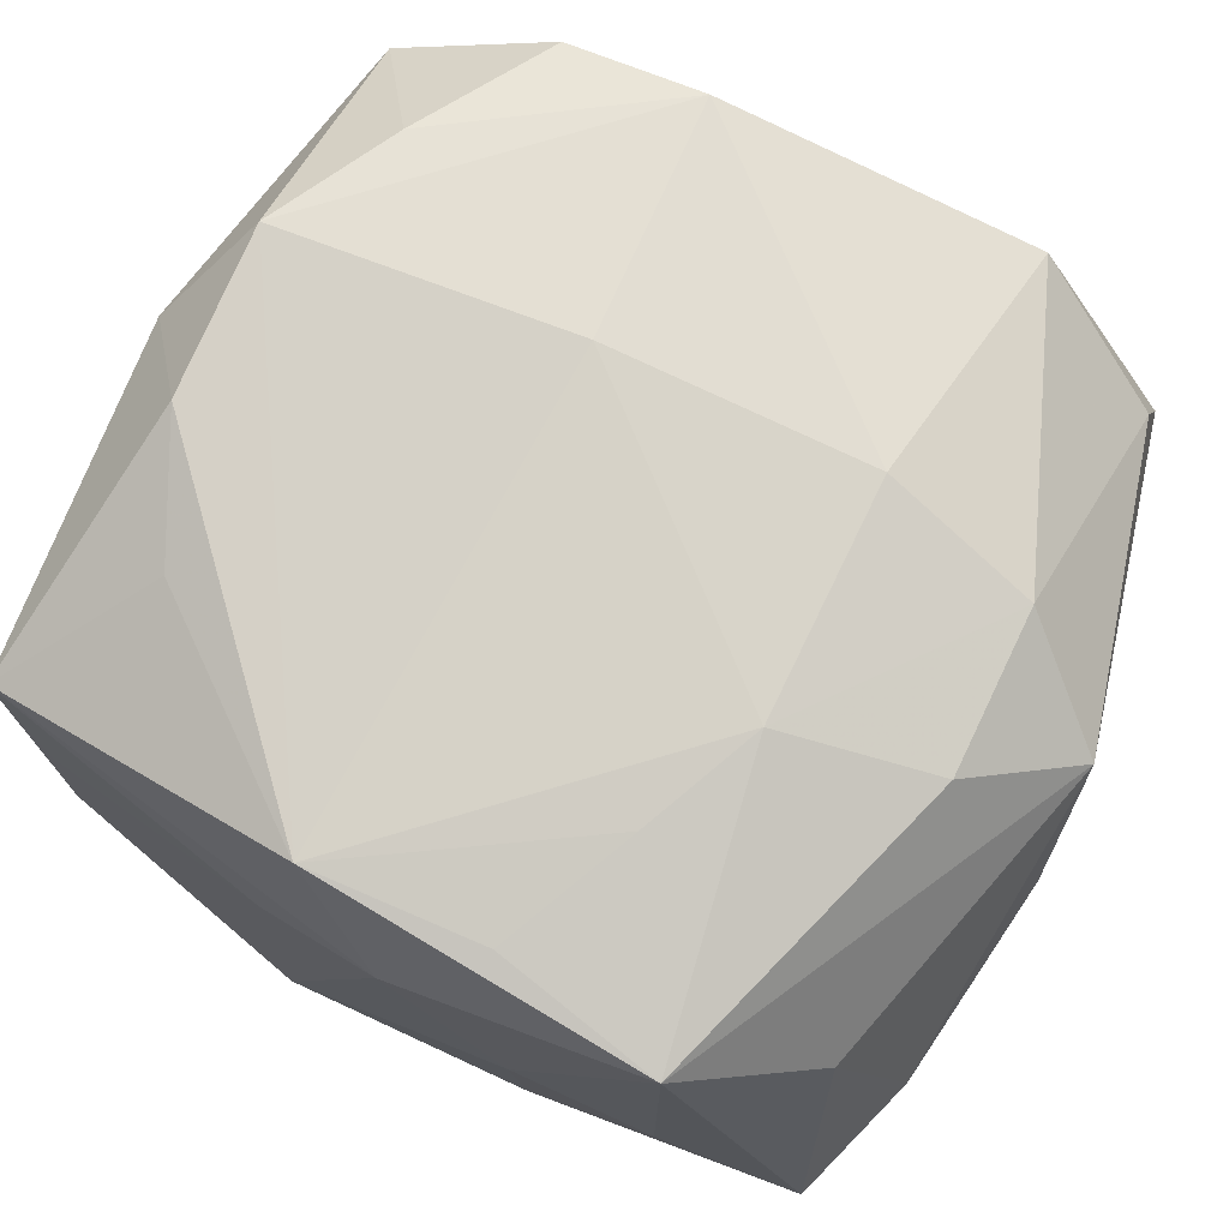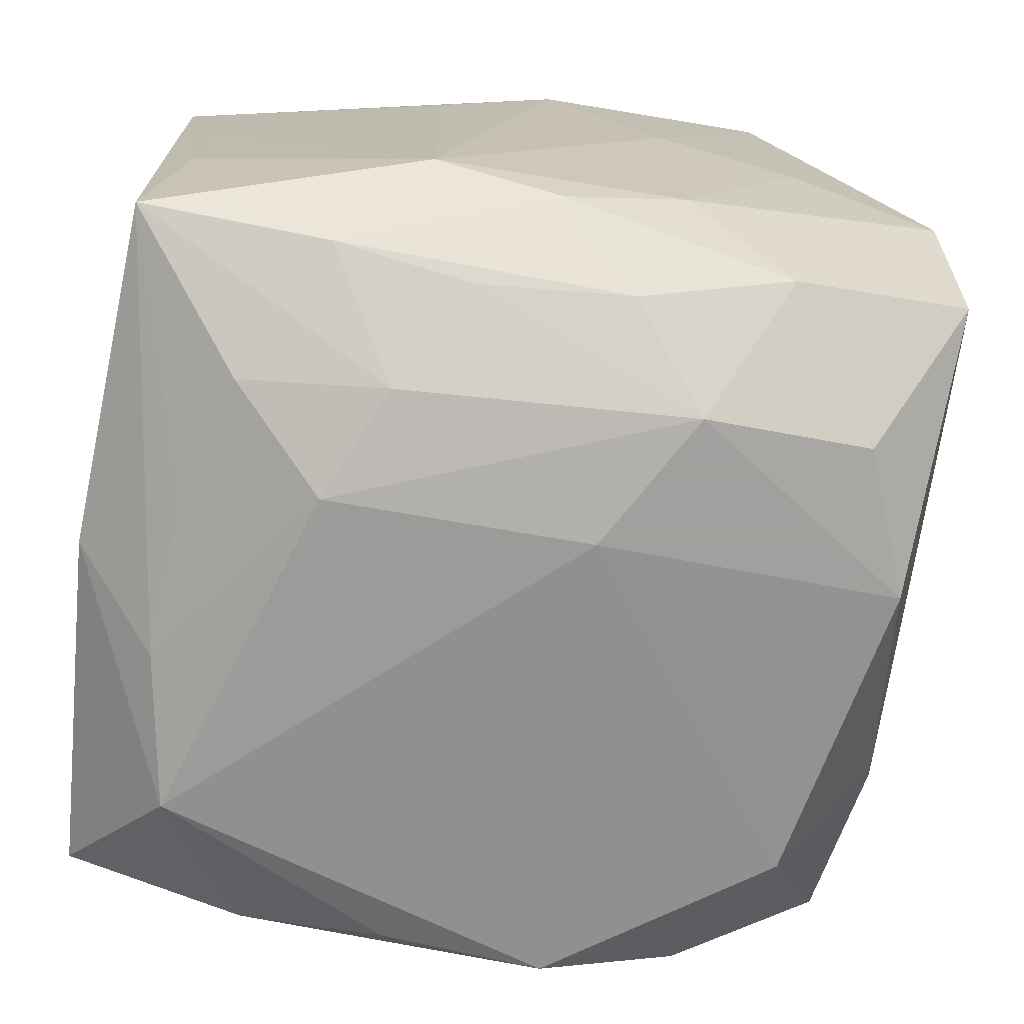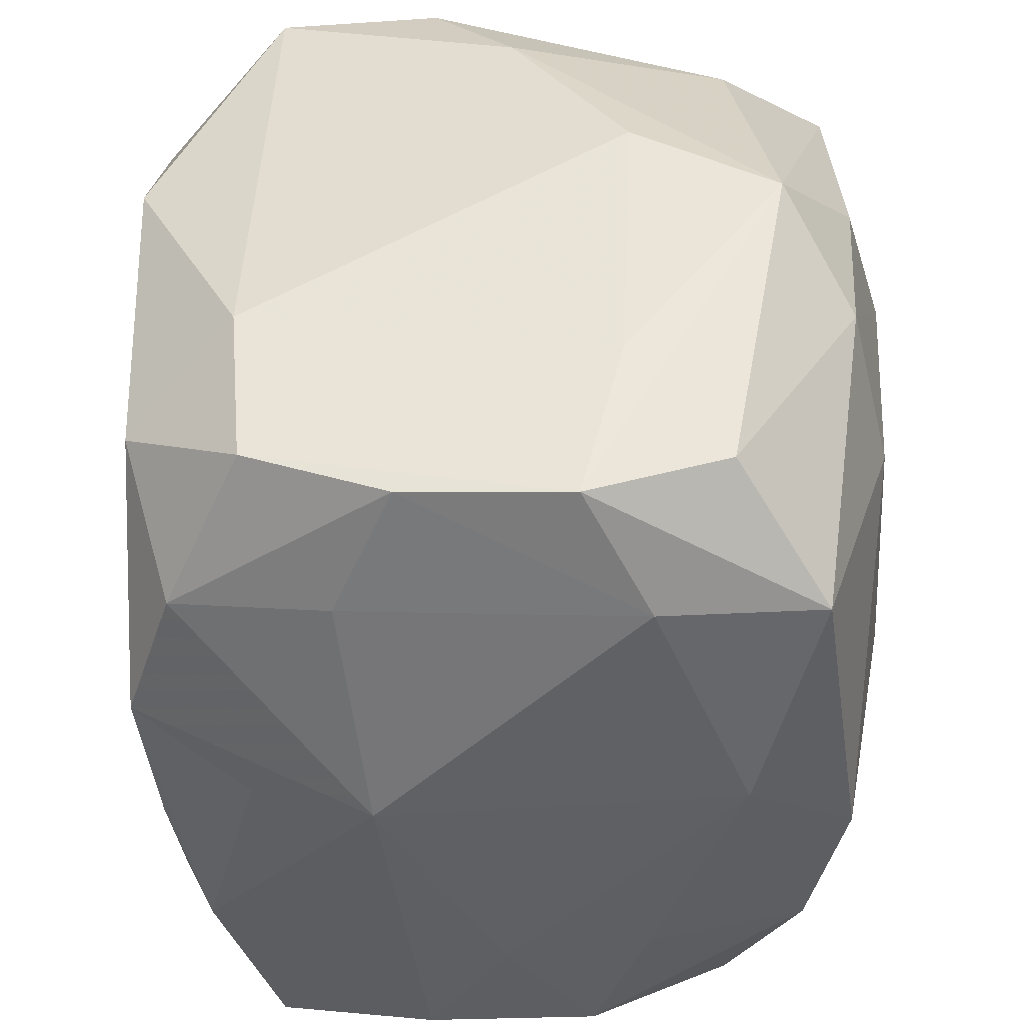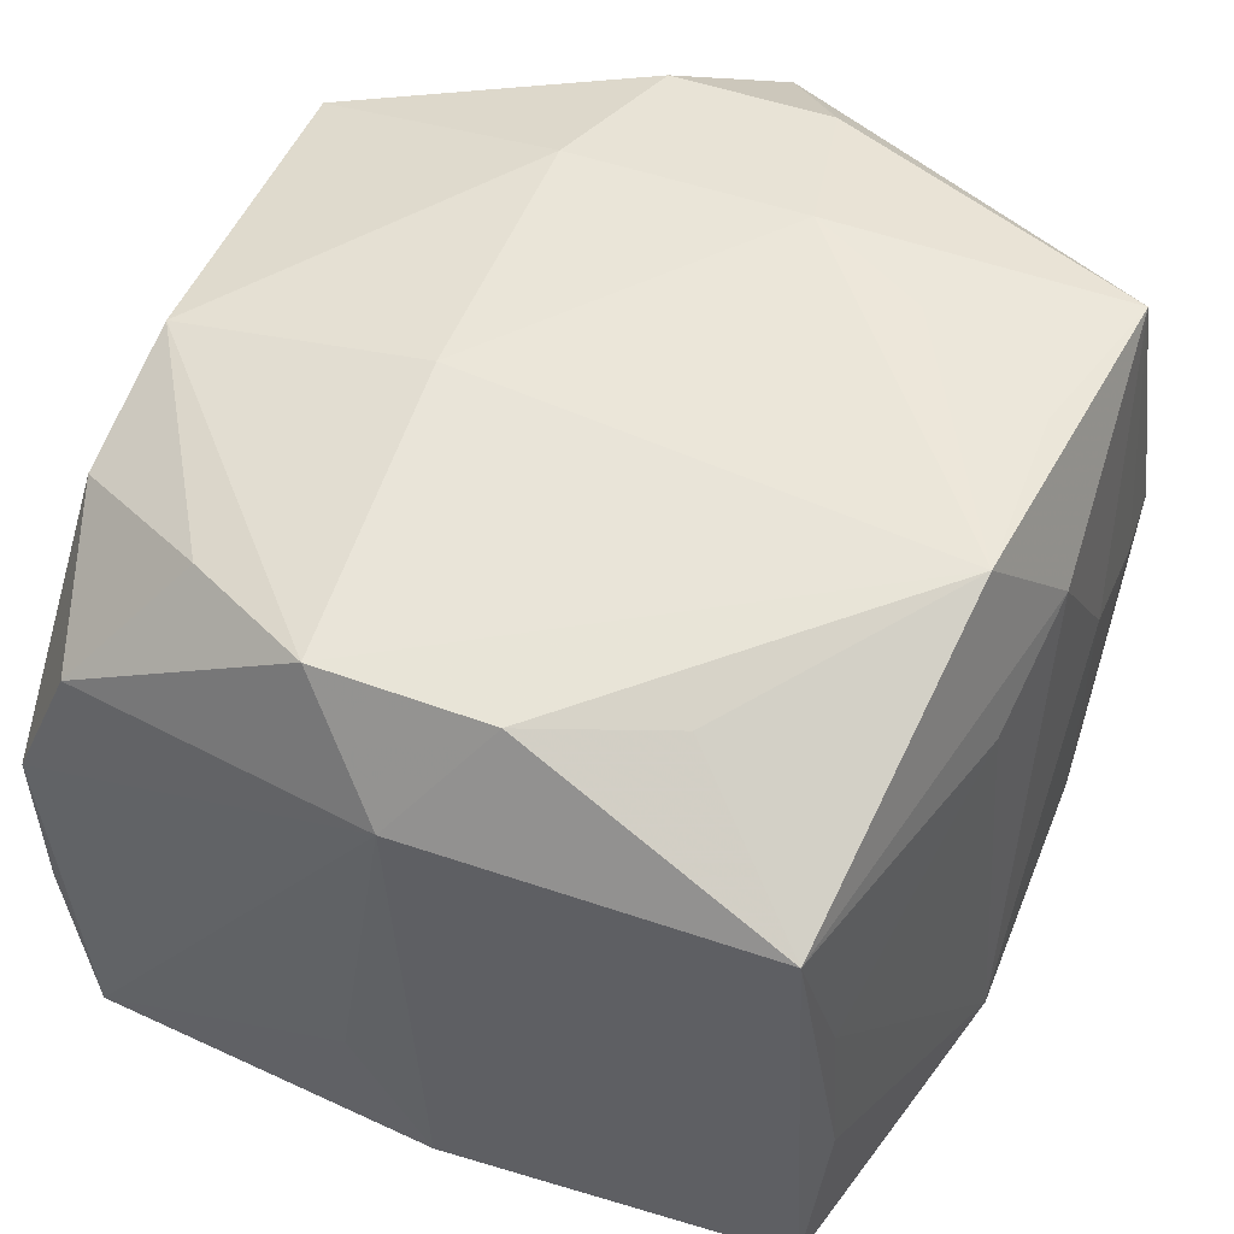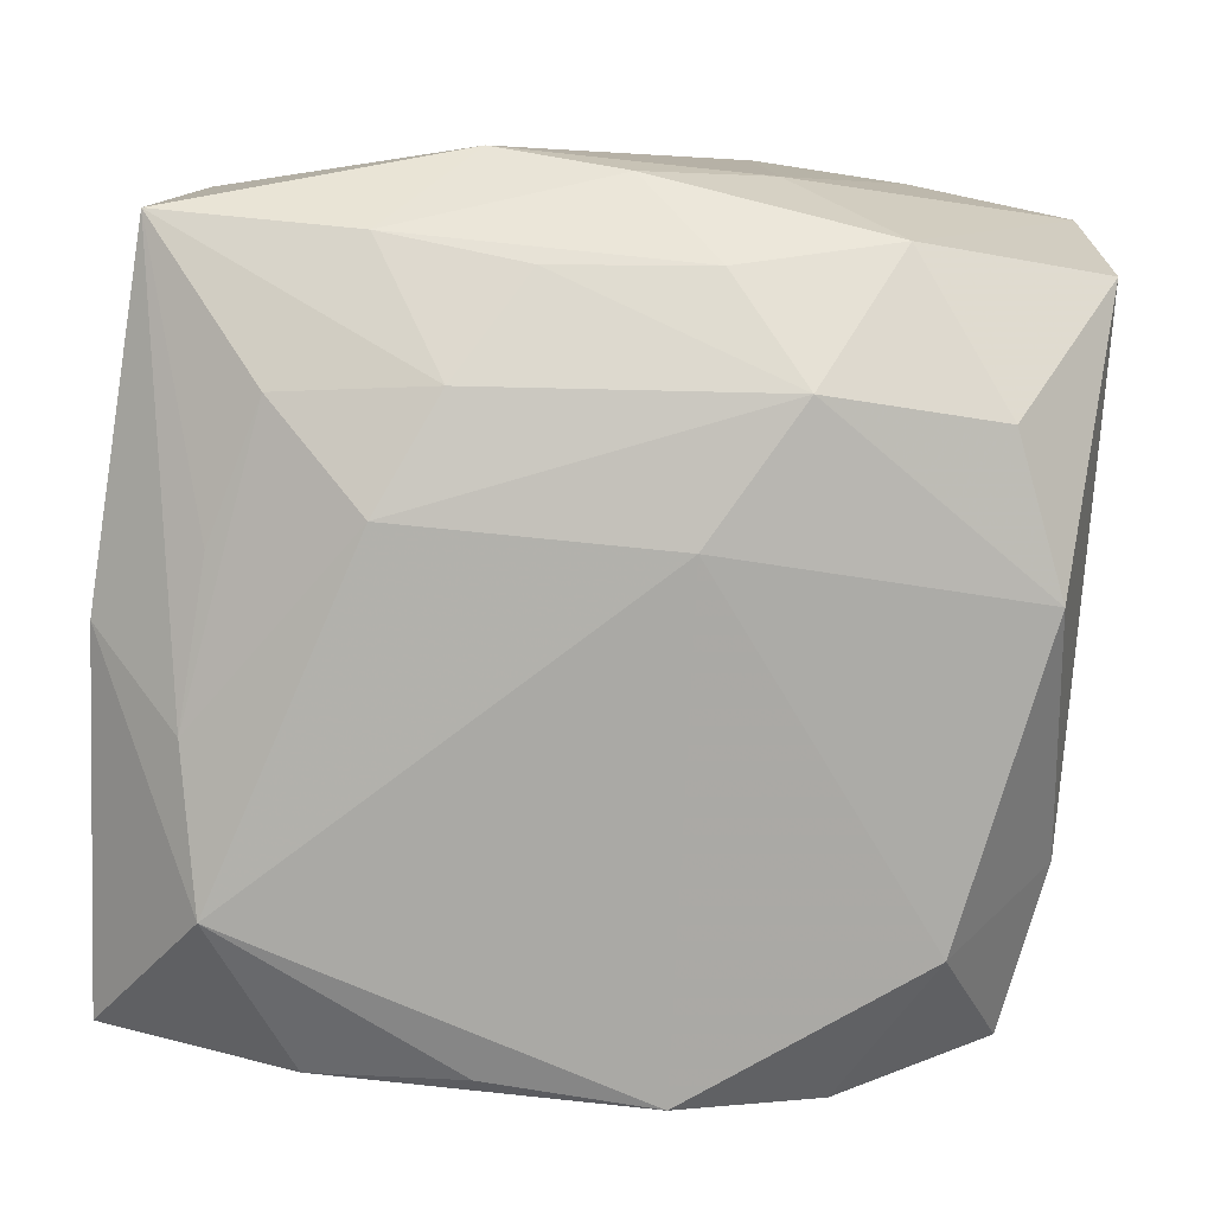
<metadata>
{"format":"obj","ext":"obj","renderer":"f3d","projection":"perspective","resolution":1024,"background":"white","views":[{"elev":78.5,"azim":-157.3,"up":"+Z"},{"elev":-69.3,"azim":168.3,"up":"+Z"},{"elev":-43.8,"azim":-87.4,"up":"+Y"},{"elev":54.1,"azim":109.8,"up":"+Z"},{"elev":-78.8,"azim":171.9,"up":"+Z"}]}
</metadata>
<code>
v -0.009615 -0.03057 -0.03245
v 0.03087 -0.03125 0.01886
v -0.03629 0.02542 0.001483
v -0.002552 -0.03752 -0.01194
v -0.03912 0.008466 0.01185
v -0.004833 0.03048 0.03293
v 0.01749 -0.03282 -0.02873
v -0.02811 -0.01676 -0.03149
v 0.01947 -0.03722 -0.001442
v -0.03678 -0.01652 0.01063
v -0.03466 -0.03084 0.006734
v -0.01607 0.009491 0.03475
v -0.01792 0.03406 -0.02592
v 0.01885 -0.03636 0.0116
v -0.0295 0.007284 0.03144
v 0.03427 0.02936 -0.006316
v 0.02597 -0.021 -0.03318
v -0.008509 0.0368 -0.01642
v -0.01719 -0.01081 0.03348
v 0.03172 0.003325 0.03146
v -0.01203 0.02312 -0.03356
v -0.01971 0.0368 0.001796
v 0.01343 0.01982 -0.03147
v 0.002676 0.03496 0.02411
v 0.03392 0.02838 0.008304
v 0.03381 -0.03279 -0.02371
v 0.005508 -0.01166 0.03381
v -0.007597 0.03665 0.007994
v -0.03443 -0.02527 -0.02065
v 0.01316 0.03323 0.01914
v -0.03023 -0.00668 0.03068
v 0.03689 -0.008993 -0.01083
v 0.0271 0.01507 0.03059
v -0.02171 -0.02959 -0.02774
v 0.03739 -0.002122 -0.02347
v 0.03739 0.02627 0.02271
v 0.03739 0.02825 -0.02101
v 0.01 0.0304 0.03375
v 0.01762 -0.03437 0.02567
v 0.03145 -0.03623 0.006204
v -0.01881 0.03437 0.03139
v -0.002456 -0.03435 -0.02266
v -0.03387 0.03328 -0.02042
v -0.02188 -0.0326 0.02679
v 0.02903 0.005355 -0.02905
v -0.0267 0.02274 -0.03139
v 0.01338 0.03602 -0.01697
v -0.03626 -0.01077 -0.02178
v 0.005329 -0.03331 0.02967
v 0.03738 -0.003917 0.02275
v -0.03212 0.01042 -0.03203
v 0.008283 0.02874 -0.02711
v -0.03353 -0.02641 0.0192
v 0.01749 0.009867 -0.03355
v 0.02498 -0.02223 0.02958
v 0.02046 0.02932 -0.02461
v -0.0298 0.02799 0.02127
v -0.0342 -0.02976 -0.008067
v 0.03169 -0.03603 -0.009288
v -0.02367 -0.03436 0.01234
v -0.03872 0.00112 0.0247
v -0.00211 -0.03611 0.02033
v 0.002258 0.0359 -0.02048
v -0.01088 0.01933 0.03403
v 0.02917 -0.008234 -0.03066
v 0.03137 -0.0112 0.03151
v -0.004967 0.03059 -0.02785
v 0.004779 -0.03059 -0.0316
v -0.02307 -0.0322 -0.01376
v -0.005658 0.0111 -0.035
v -0.03228 0.03621 -0.006055
v 0.02632 0.01723 -0.02904
f 37 36 35
f 44 11 60
f 4 62 60
f 60 62 44
f 34 1 4
f 34 8 1
f 44 62 49
f 49 66 27
f 53 11 44
f 35 32 26
f 4 1 42
f 42 7 4
f 1 7 42
f 65 37 35
f 69 34 4
f 4 60 69
f 8 34 29
f 11 10 29
f 40 26 50
f 50 26 32
f 35 36 50
f 50 32 35
f 20 50 36
f 66 50 20
f 62 14 39
f 39 49 62
f 39 14 40
f 27 12 19
f 19 49 27
f 44 49 19
f 11 53 61
f 5 10 61
f 61 10 11
f 59 26 40
f 4 7 59
f 7 26 59
f 72 65 54
f 35 26 17
f 17 65 35
f 17 26 7
f 54 65 17
f 51 21 70
f 70 8 51
f 1 8 70
f 70 17 1
f 70 21 54
f 54 17 70
f 46 21 51
f 36 37 16
f 37 47 16
f 3 57 71
f 5 61 3
f 3 61 57
f 11 29 58
f 58 60 11
f 58 69 60
f 34 69 58
f 58 29 34
f 51 8 48
f 8 29 48
f 48 10 5
f 48 29 10
f 40 50 2
f 2 50 66
f 2 39 40
f 33 20 36
f 66 49 55
f 49 39 55
f 55 2 66
f 39 2 55
f 12 15 31
f 31 19 12
f 44 19 31
f 15 61 31
f 31 53 44
f 31 61 53
f 57 61 41
f 41 61 15
f 64 6 41
f 71 57 41
f 41 15 12
f 41 12 64
f 4 59 9
f 9 59 40
f 40 14 9
f 9 62 4
f 9 14 62
f 37 65 45
f 45 72 37
f 65 72 45
f 56 47 37
f 56 63 47
f 54 21 23
f 23 72 54
f 37 72 23
f 23 56 37
f 68 7 1
f 1 17 68
f 68 17 7
f 36 16 25
f 25 16 47
f 21 46 13
f 28 24 47
f 28 41 24
f 30 24 36
f 47 24 30
f 36 25 30
f 30 25 47
f 36 24 38
f 38 33 36
f 38 41 6
f 24 41 38
f 20 33 38
f 38 6 64
f 64 12 38
f 27 66 38
f 66 20 38
f 38 12 27
f 21 13 67
f 63 56 67
f 67 13 63
f 71 13 43
f 43 13 46
f 43 46 51
f 51 48 43
f 43 3 71
f 43 48 5
f 5 3 43
f 18 13 71
f 63 13 18
f 47 63 18
f 18 28 47
f 71 41 22
f 41 28 22
f 22 18 71
f 28 18 22
f 21 67 52
f 52 67 56
f 52 23 21
f 56 23 52

</code>
